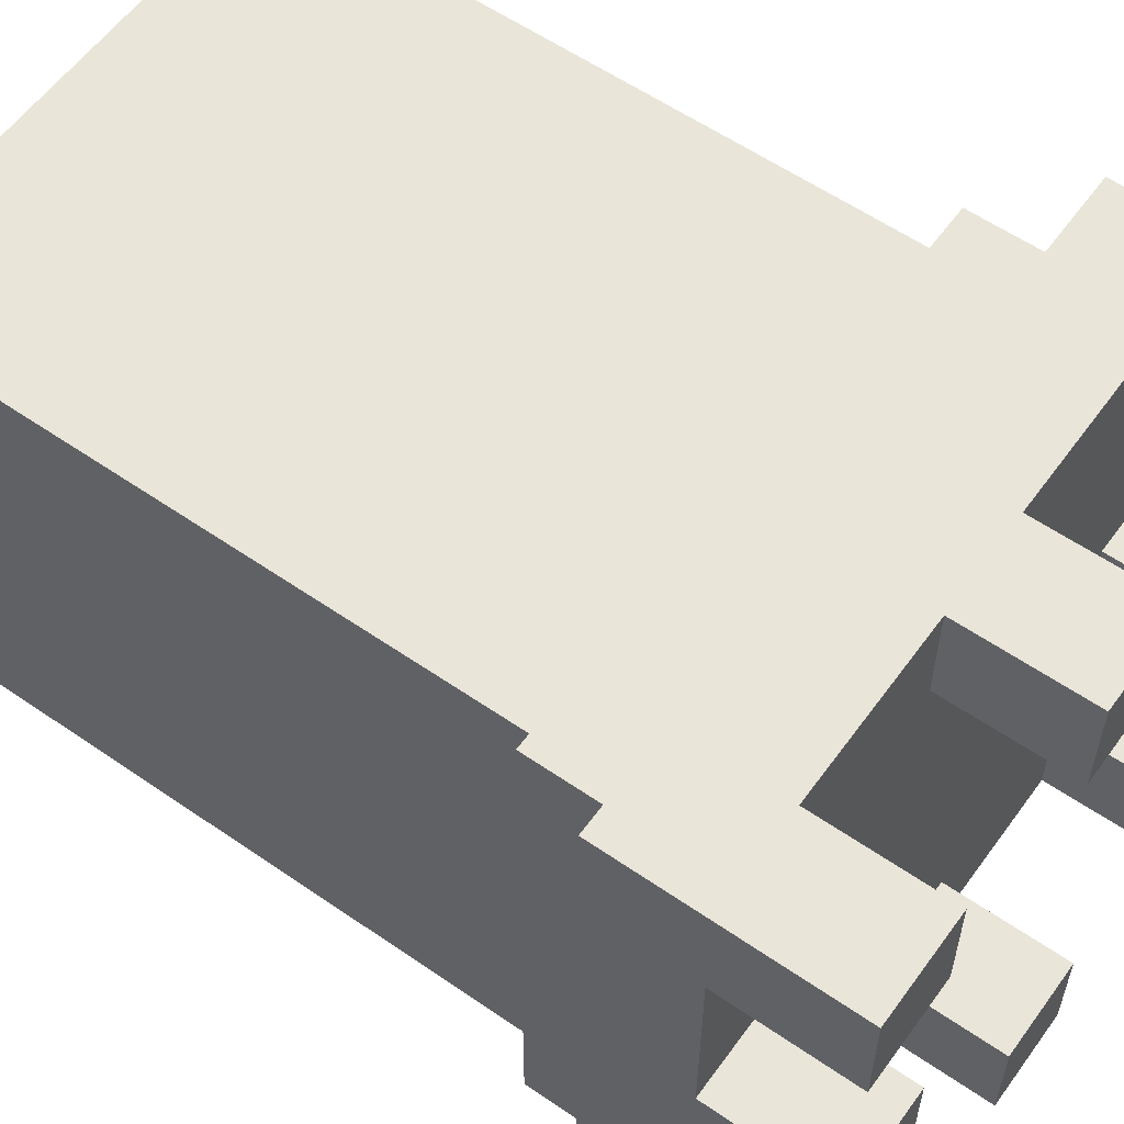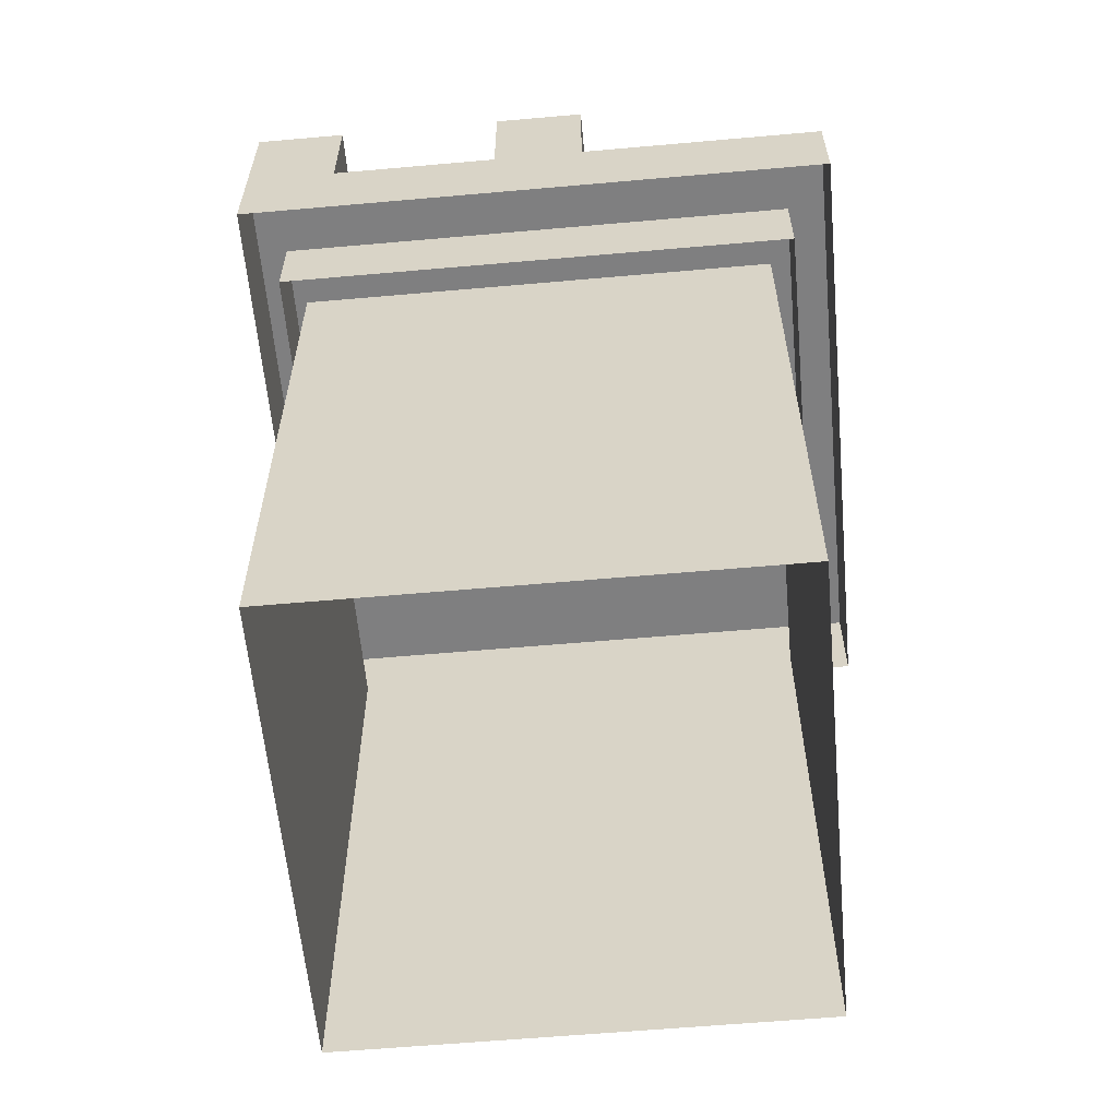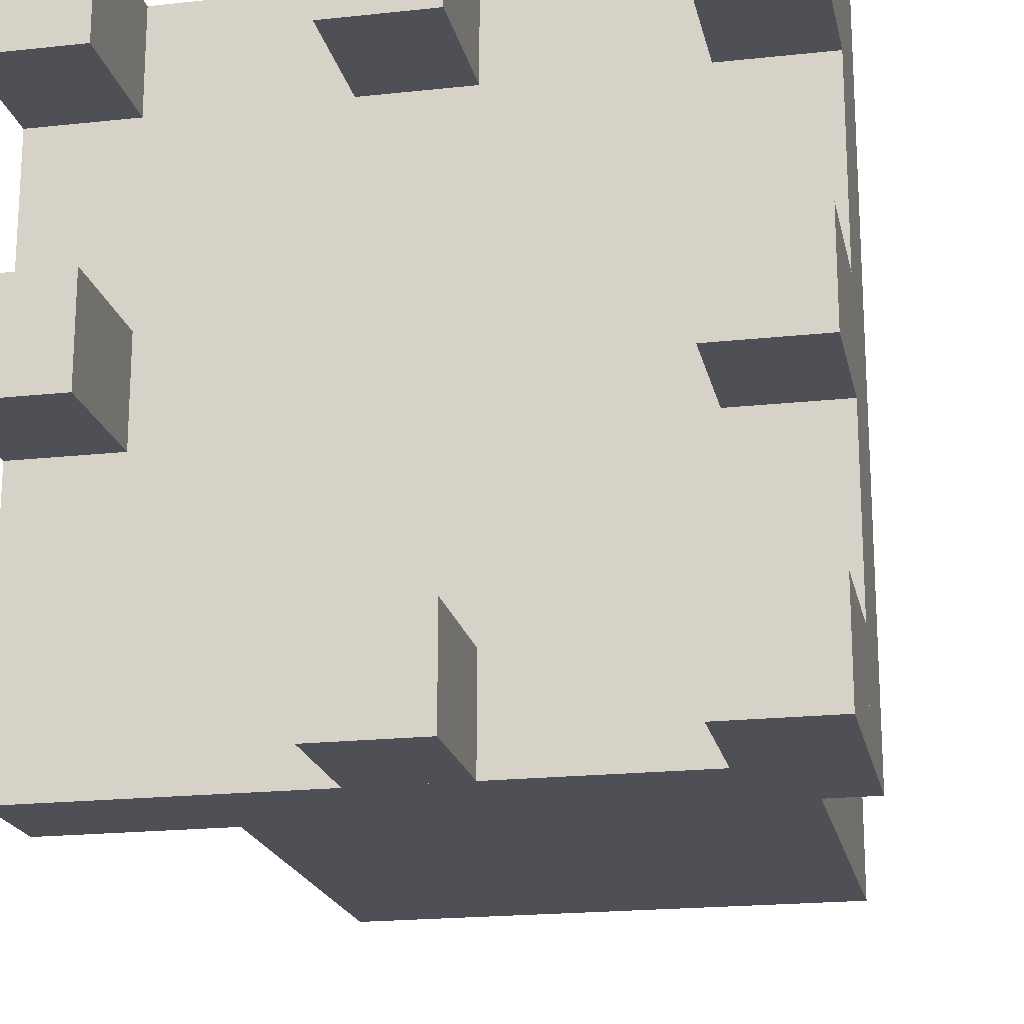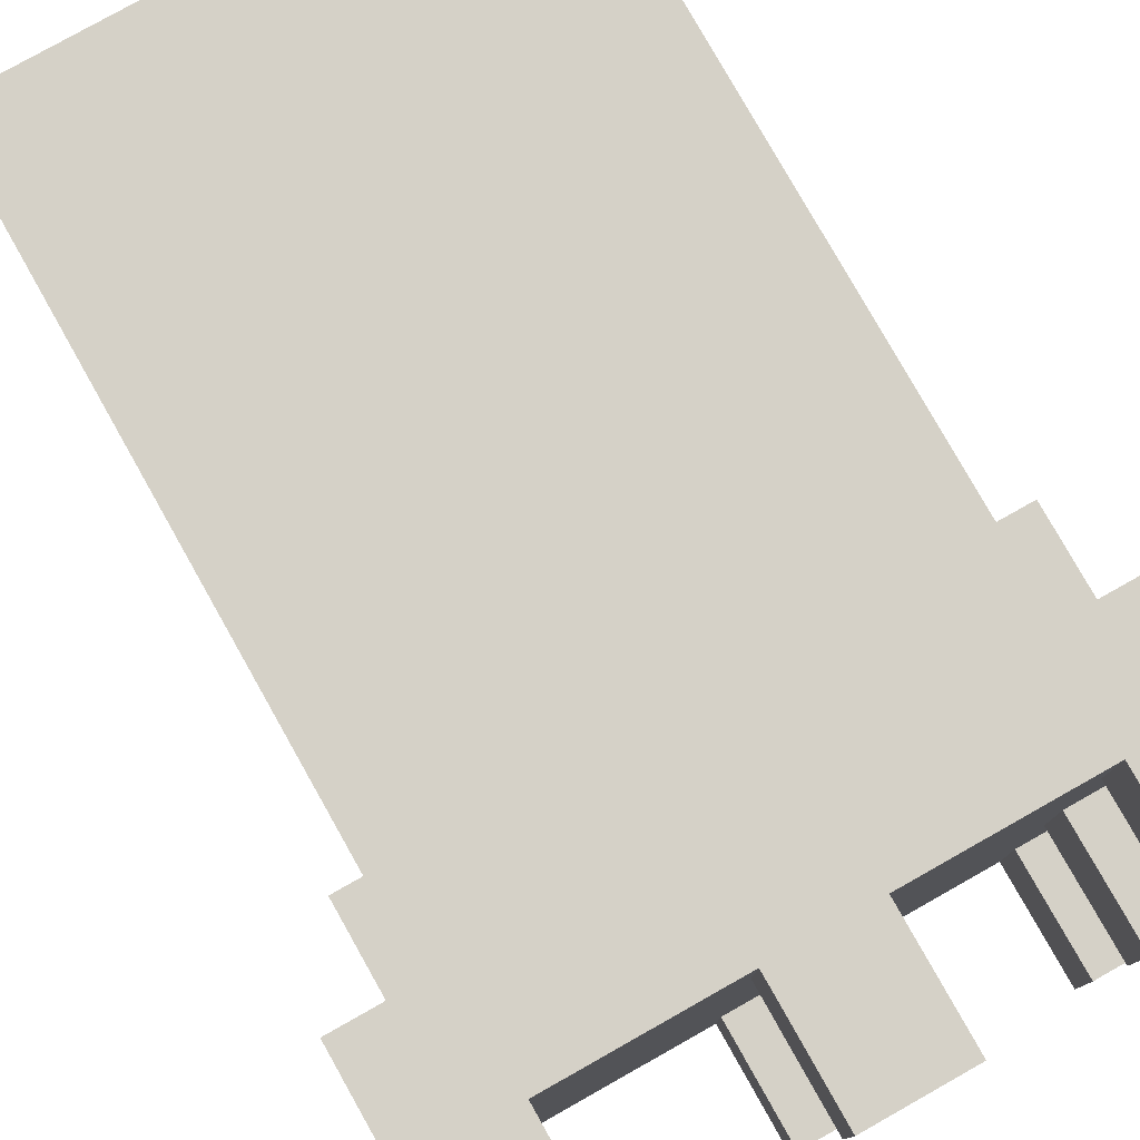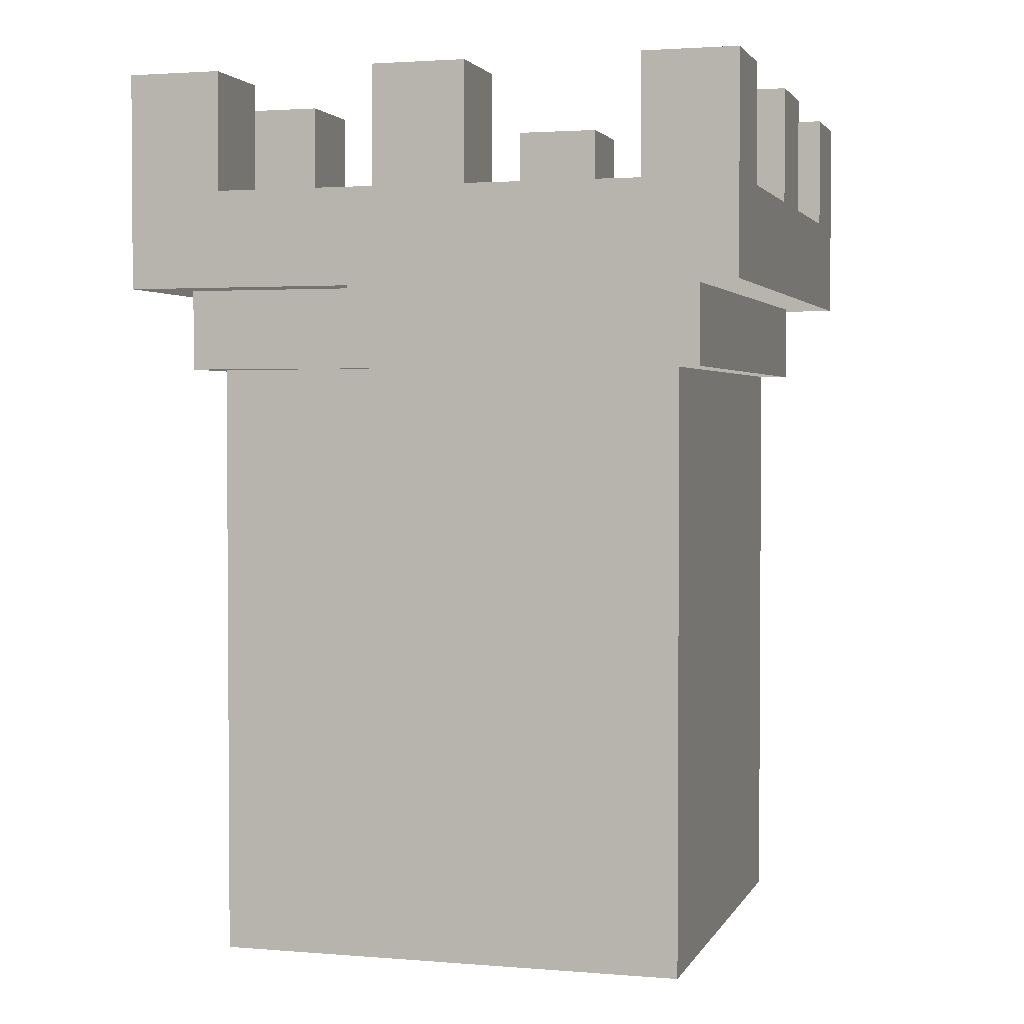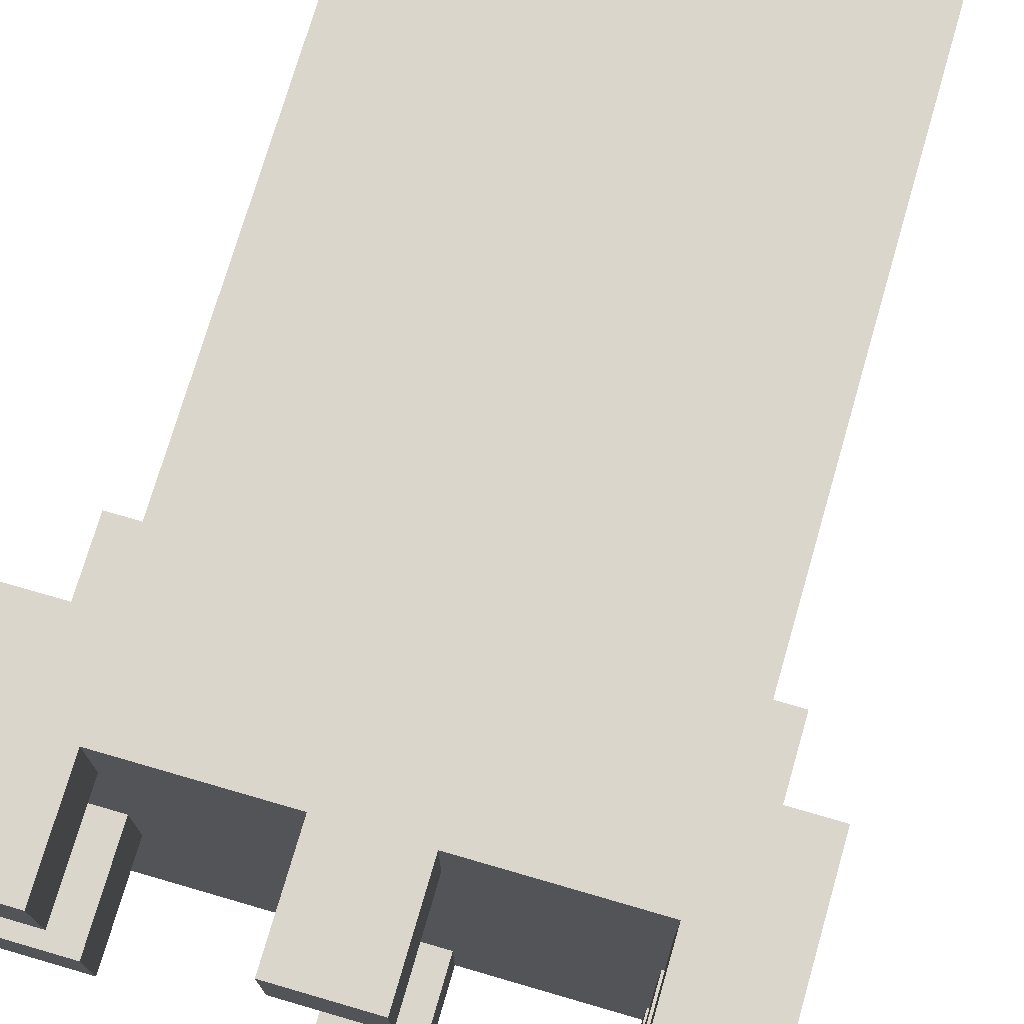
<metadata>
{"format":"obj","ext":"obj","renderer":"f3d","projection":"perspective","resolution":1024,"background":"white","views":[{"elev":57.9,"azim":-54.4,"up":"+Y"},{"elev":-59.8,"azim":-84.8,"up":"+Z"},{"elev":-19.4,"azim":11.6,"up":"+Y"},{"elev":79.0,"azim":-29.4,"up":"+Y"},{"elev":2.3,"azim":106.1,"up":"+Z"},{"elev":74.1,"azim":16.2,"up":"+Y"}]}
</metadata>
<code>
g Box1116
v -0.35 -0.35 0.8814
v -0.35 0.35 0.8814
v 0.35 0.35 0.8814
v 0.35 -0.35 0.8814
v -0.35 -0.35 0
v -0.35 -0.35 0.8814
v 0.35 -0.35 0.8814
v 0.35 -0.35 0
v 0.35 -0.35 0
v 0.35 -0.35 0.8814
v 0.35 0.35 0.8814
v 0.35 0.35 0
v 0.35 0.35 0
v 0.35 0.35 0.8814
v -0.35 0.35 0.8814
v -0.35 0.35 0
v -0.35 0.35 0
v -0.35 0.35 0.8814
v -0.35 -0.35 0.8814
v -0.35 -0.35 0
v -0.35 1.643 0.8814
v -0.35 2.343 0.8814
v 0.35 2.343 0.8814
v 0.35 1.643 0.8814
v -0.35 1.643 0
v -0.35 1.643 0.8814
v 0.35 1.643 0.8814
v 0.35 1.643 0
v 0.35 1.643 0
v 0.35 1.643 0.8814
v 0.35 2.343 0.8814
v 0.35 2.343 0
v 0.35 2.343 0
v 0.35 2.343 0.8814
v -0.35 2.343 0.8814
v -0.35 2.343 0
v -0.35 2.343 0
v -0.35 2.343 0.8814
v -0.35 1.643 0.8814
v -0.35 1.643 0
v 1.573 1.643 0.8814
v 1.573 2.343 0.8814
v 2.273 2.343 0.8814
v 2.273 1.643 0.8814
v 1.573 1.643 0
v 1.573 1.643 0.8814
v 2.273 1.643 0.8814
v 2.273 1.643 0
v 2.273 1.643 0
v 2.273 1.643 0.8814
v 2.273 2.343 0.8814
v 2.273 2.343 0
v 2.273 2.343 0
v 2.273 2.343 0.8814
v 1.573 2.343 0.8814
v 1.573 2.343 0
v 1.573 2.343 0
v 1.573 2.343 0.8814
v 1.573 1.643 0.8814
v 1.573 1.643 0
v 3.554 1.643 0.8814
v 3.554 2.343 0.8814
v 4.254 2.343 0.8814
v 4.254 1.643 0.8814
v 3.554 1.643 0
v 3.554 1.643 0.8814
v 4.254 1.643 0.8814
v 4.254 1.643 0
v 4.254 1.643 0
v 4.254 1.643 0.8814
v 4.254 2.343 0.8814
v 4.254 2.343 0
v 4.254 2.343 0
v 4.254 2.343 0.8814
v 3.554 2.343 0.8814
v 3.554 2.343 0
v 3.554 2.343 0
v 3.554 2.343 0.8814
v 3.554 1.643 0.8814
v 3.554 1.643 0
v 3.554 -0.35 0.8814
v 3.554 0.35 0.8814
v 4.254 0.35 0.8814
v 4.254 -0.35 0.8814
v 3.554 -0.35 0
v 3.554 -0.35 0.8814
v 4.254 -0.35 0.8814
v 4.254 -0.35 0
v 4.254 -0.35 0
v 4.254 -0.35 0.8814
v 4.254 0.35 0.8814
v 4.254 0.35 0
v 4.254 0.35 0
v 4.254 0.35 0.8814
v 3.554 0.35 0.8814
v 3.554 0.35 0
v 3.554 0.35 0
v 3.554 0.35 0.8814
v 3.554 -0.35 0.8814
v 3.554 -0.35 0
v 3.554 -2.261 0.8814
v 3.554 -1.561 0.8814
v 4.254 -1.561 0.8814
v 4.254 -2.261 0.8814
v 3.554 -2.261 0
v 3.554 -2.261 0.8814
v 4.254 -2.261 0.8814
v 4.254 -2.261 0
v 4.254 -2.261 0
v 4.254 -2.261 0.8814
v 4.254 -1.561 0.8814
v 4.254 -1.561 0
v 4.254 -1.561 0
v 4.254 -1.561 0.8814
v 3.554 -1.561 0.8814
v 3.554 -1.561 0
v 3.554 -1.561 0
v 3.554 -1.561 0.8814
v 3.554 -2.261 0.8814
v 3.554 -2.261 0
v 1.573 -2.261 0.8814
v 1.573 -1.561 0.8814
v 2.273 -1.561 0.8814
v 2.273 -2.261 0.8814
v 1.573 -2.261 0
v 1.573 -2.261 0.8814
v 2.273 -2.261 0.8814
v 2.273 -2.261 0
v 2.273 -2.261 0
v 2.273 -2.261 0.8814
v 2.273 -1.561 0.8814
v 2.273 -1.561 0
v 2.273 -1.561 0
v 2.273 -1.561 0.8814
v 1.573 -1.561 0.8814
v 1.573 -1.561 0
v 1.573 -1.561 0
v 1.573 -1.561 0.8814
v 1.573 -2.261 0.8814
v 1.573 -2.261 0
v -0.35 -2.261 -7.629e-07
v -0.35 2.343 -7.629e-07
v 4.254 2.343 -7.629e-07
v 4.254 -2.261 -7.629e-07
v -0.35 -2.261 -0.7156
v -0.35 -2.261 -7.629e-07
v 4.254 -2.261 -7.629e-07
v 4.254 -2.261 -0.7156
v 4.254 -2.261 -0.7156
v 4.254 -2.261 -7.629e-07
v 4.254 2.343 -7.629e-07
v 4.254 2.343 -0.7156
v 4.254 2.343 -0.7156
v 4.254 2.343 -7.629e-07
v -0.35 2.343 -7.629e-07
v -0.35 2.343 -0.7156
v -0.35 2.343 -0.7156
v -0.35 2.343 -7.629e-07
v -0.35 -2.261 -7.629e-07
v -0.35 -2.261 -0.7156
v -0.00977 -1.92 -1.312
v -0.00977 -1.92 -0.7156
v 3.914 -1.92 -0.7156
v 3.914 -1.92 -1.312
v 3.914 -1.92 -1.312
v 3.914 -1.92 -0.7156
v 3.914 2.003 -0.7156
v 3.914 2.003 -1.312
v 3.914 2.003 -1.312
v 3.914 2.003 -0.7156
v -0.00977 2.003 -0.7156
v -0.00977 2.003 -1.312
v -0.00977 2.003 -1.312
v -0.00977 2.003 -0.7156
v -0.00977 -1.92 -0.7156
v -0.00977 -1.92 -1.312
v 0.1789 -1.732 -5.789
v 0.1789 -1.732 -1.312
v 3.725 -1.732 -1.312
v 3.725 -1.732 -5.789
v 3.725 -1.732 -5.789
v 3.725 -1.732 -1.312
v 3.725 1.814 -1.312
v 3.725 1.814 -5.789
v 3.725 1.814 -5.789
v 3.725 1.814 -1.312
v 0.1789 1.814 -1.312
v 0.1789 1.814 -5.789
v 0.1789 1.814 -5.789
v 0.1789 1.814 -1.312
v 0.1789 -1.732 -1.312
v 0.1789 -1.732 -5.789
g Box1116_0
f 3 2 1
f 4 3 1
f 7 6 5
f 8 7 5
f 11 10 9
f 12 11 9
f 15 14 13
f 16 15 13
f 19 18 17
f 20 19 17
f 23 22 21
f 24 23 21
f 27 26 25
f 28 27 25
f 31 30 29
f 32 31 29
f 35 34 33
f 36 35 33
f 39 38 37
f 40 39 37
f 43 42 41
f 44 43 41
f 47 46 45
f 48 47 45
f 51 50 49
f 52 51 49
f 55 54 53
f 56 55 53
f 59 58 57
f 60 59 57
f 63 62 61
f 64 63 61
f 67 66 65
f 68 67 65
f 71 70 69
f 72 71 69
f 75 74 73
f 76 75 73
f 79 78 77
f 80 79 77
f 83 82 81
f 84 83 81
f 87 86 85
f 88 87 85
f 91 90 89
f 92 91 89
f 95 94 93
f 96 95 93
f 99 98 97
f 100 99 97
f 103 102 101
f 104 103 101
f 107 106 105
f 108 107 105
f 111 110 109
f 112 111 109
f 115 114 113
f 116 115 113
f 119 118 117
f 120 119 117
f 123 122 121
f 124 123 121
f 127 126 125
f 128 127 125
f 131 130 129
f 132 131 129
f 135 134 133
f 136 135 133
f 139 138 137
f 140 139 137
f 143 142 141
f 144 143 141
f 147 146 145
f 148 147 145
f 151 150 149
f 152 151 149
f 155 154 153
f 156 155 153
f 159 158 157
f 160 159 157
f 163 162 161
f 164 163 161
f 167 166 165
f 168 167 165
f 171 170 169
f 172 171 169
f 175 174 173
f 176 175 173
f 179 178 177
f 180 179 177
f 183 182 181
f 184 183 181
f 187 186 185
f 188 187 185
f 191 190 189
f 192 191 189

</code>
